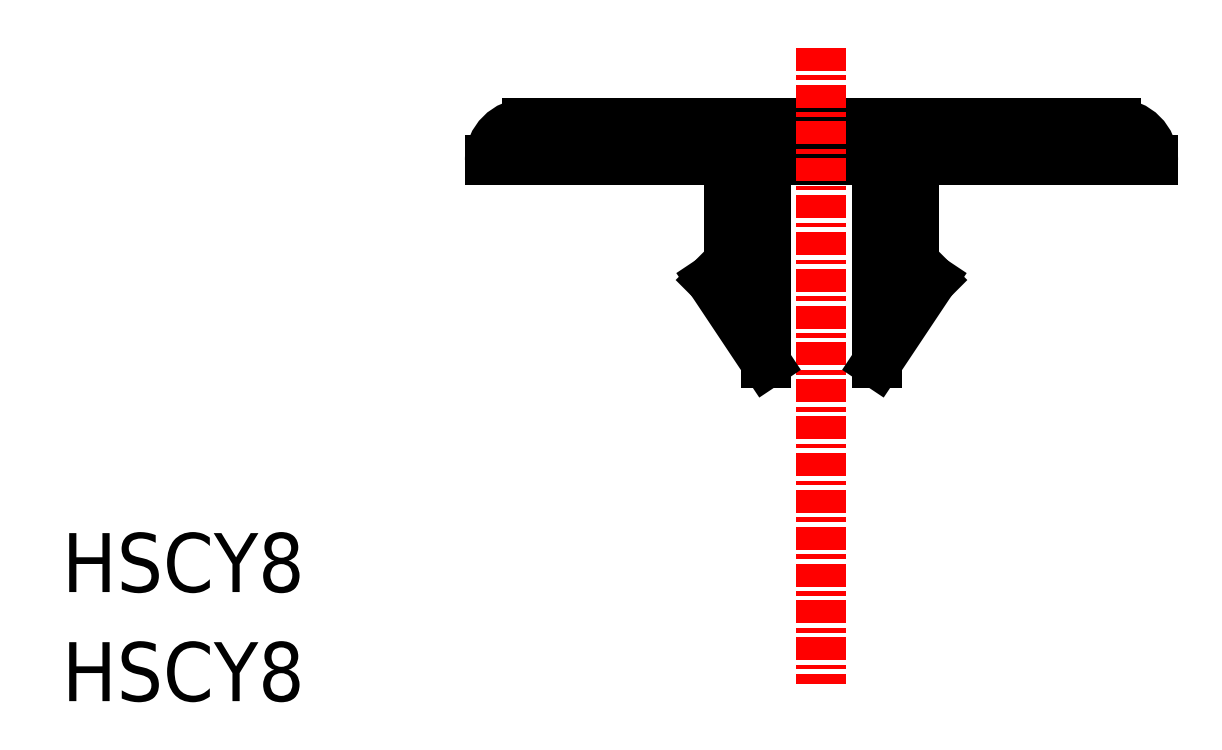
<metadata>
{"format":"dxf","ext":"dxf","renderer":"ezdxf+matplotlib","layout":"modelspace","background":"white","min_lineweight":24,"dpi":150}
</metadata>
<code>
0
SECTION
2
ENTITIES
0
TEXT
8
0
10
-41.23
20
-25.44
30
0
40
3.2
1
HSCY8
0
LINE
8
0
10
-16
20
0
30
0
11
16
21
0
31
0
0
ARC
8
0
10
-16
20
-2
30
0
40
2
50
90
51
180
0
LINE
8
0
10
-18
20
-2
30
0
11
-5
21
-2
31
0
0
LINE
8
0
10
-3
20
-2
30
0
11
3
21
-2
31
0
0
LINE
8
CENTER
10
0
20
4.11
30
0
11
0
21
-30.44
31
0
0
LINE
8
0
10
-18
20
-2
30
0
11
-18
21
-2
31
0
0
LINE
8
0
10
-5
20
-2
30
0
11
-5
21
-7.5
31
0
0
LINE
8
0
10
-3
20
-2
30
0
11
-3
21
-13
31
0
0
LINE
8
0
10
-6
20
-8.5
30
0
11
-5
21
-7.5
31
0
0
LINE
8
0
10
-3
20
-13
30
0
11
-6
21
-8.5
31
0
0
ARC
8
0
10
16
20
-2
30
0
40
2
50
7e-15
51
90
0
LINE
8
0
10
18
20
-2
30
0
11
5
21
-2
31
0
0
LINE
8
0
10
18
20
-2
30
0
11
18
21
-2
31
0
0
LINE
8
0
10
5
20
-2
30
0
11
5
21
-7.5
31
0
0
LINE
8
0
10
3
20
-2
30
0
11
3
21
-13
31
0
0
LINE
8
0
10
6
20
-8.5
30
0
11
5
21
-7.5
31
0
0
LINE
8
0
10
3
20
-13
30
0
11
6
21
-8.5
31
0
0
TEXT
8
0
10
-41.23
20
-31.36
30
0
40
3.2
1
HSCY8
0
ENDSEC
0
EOF

</code>
